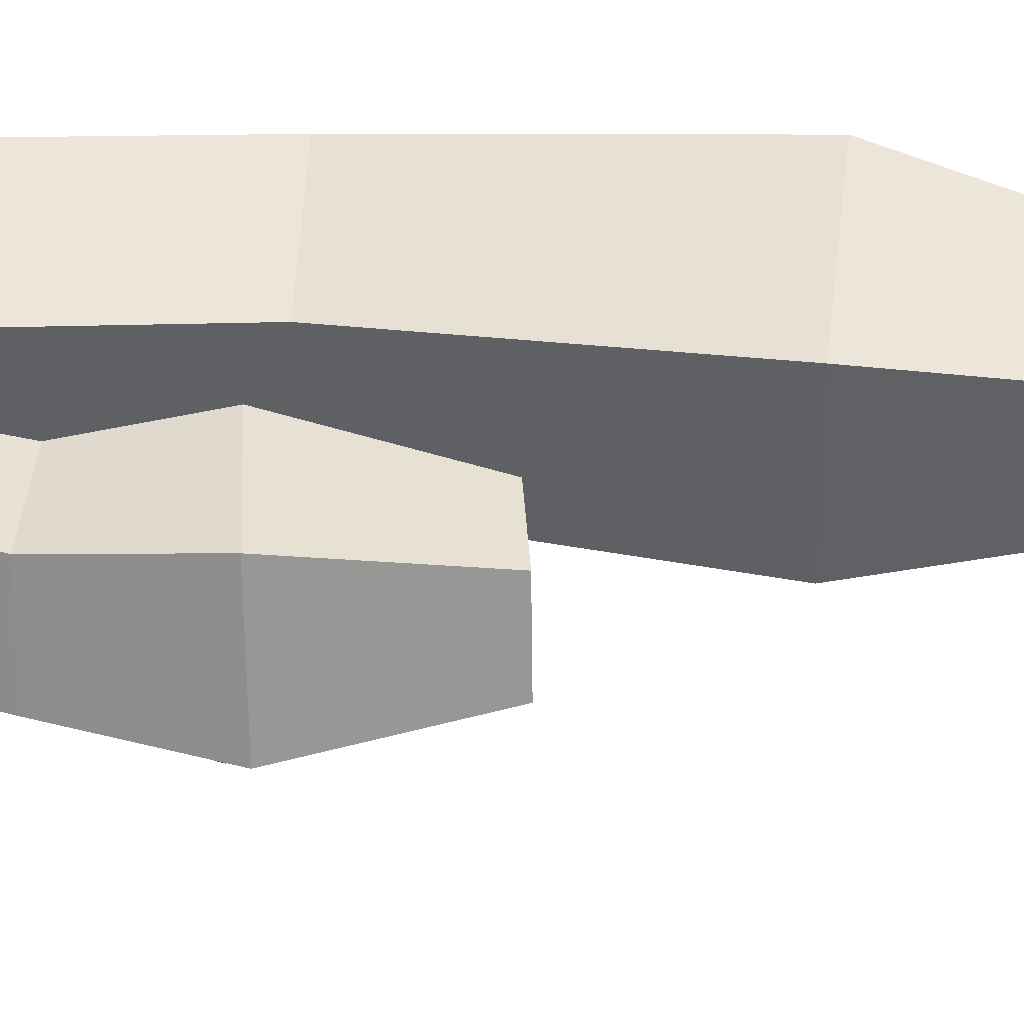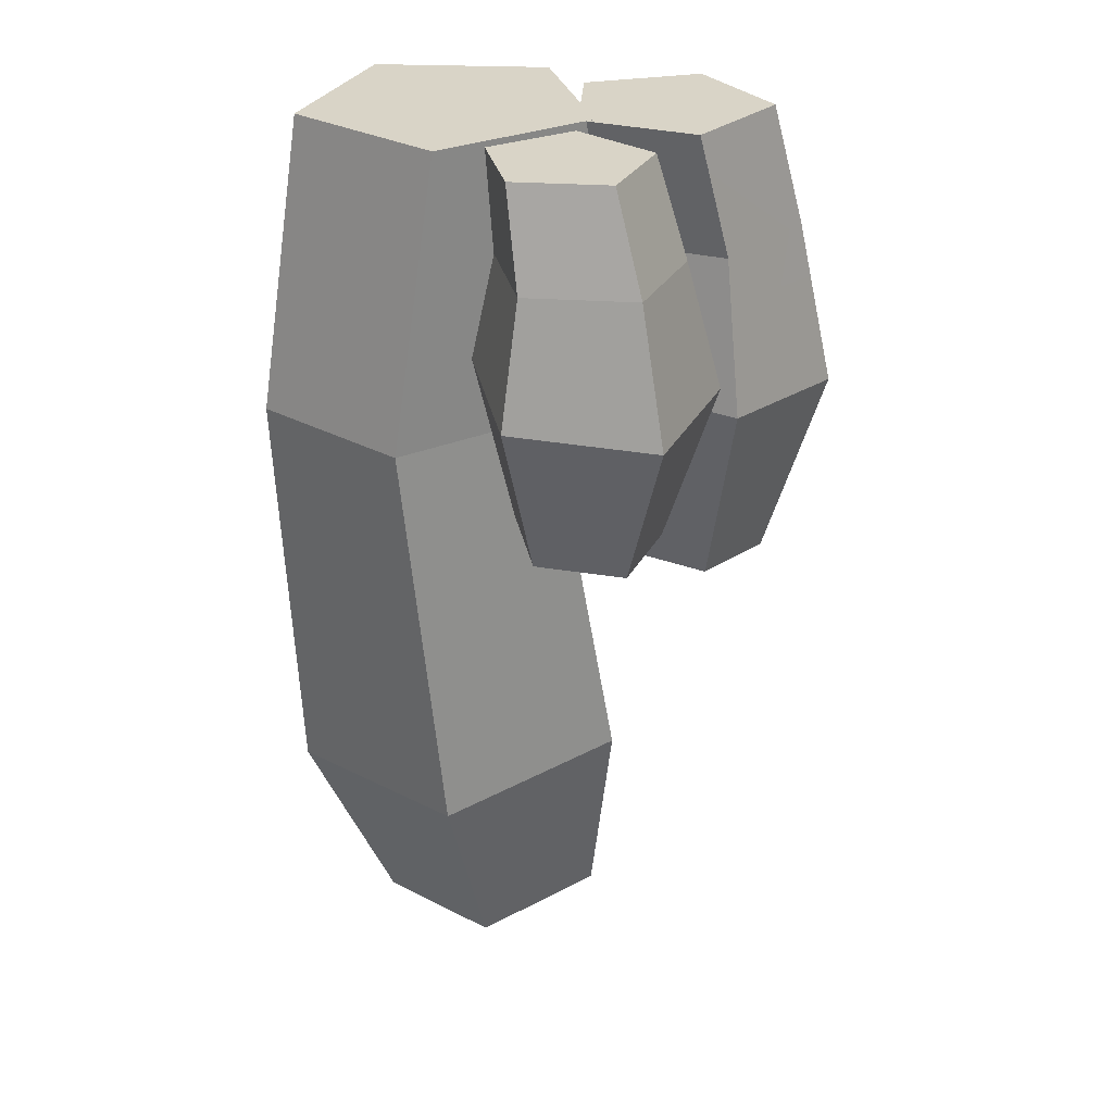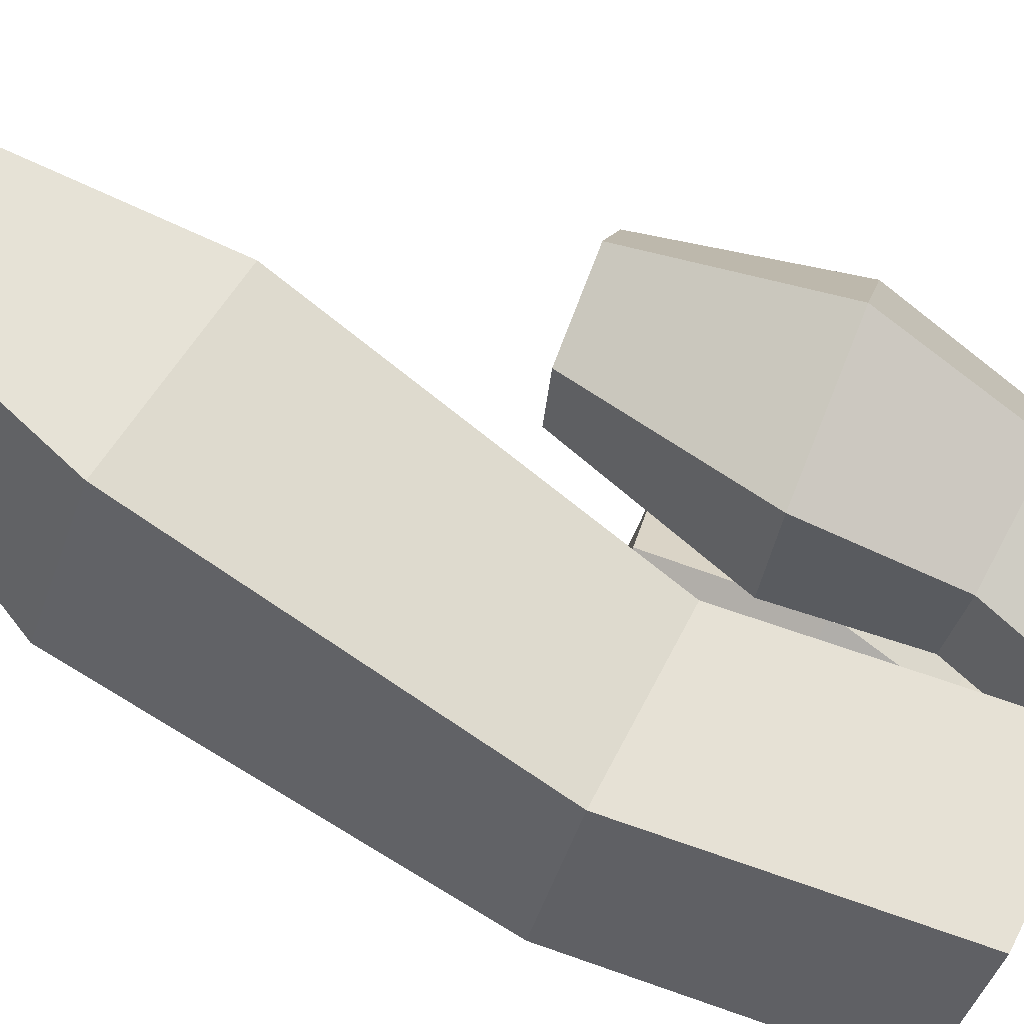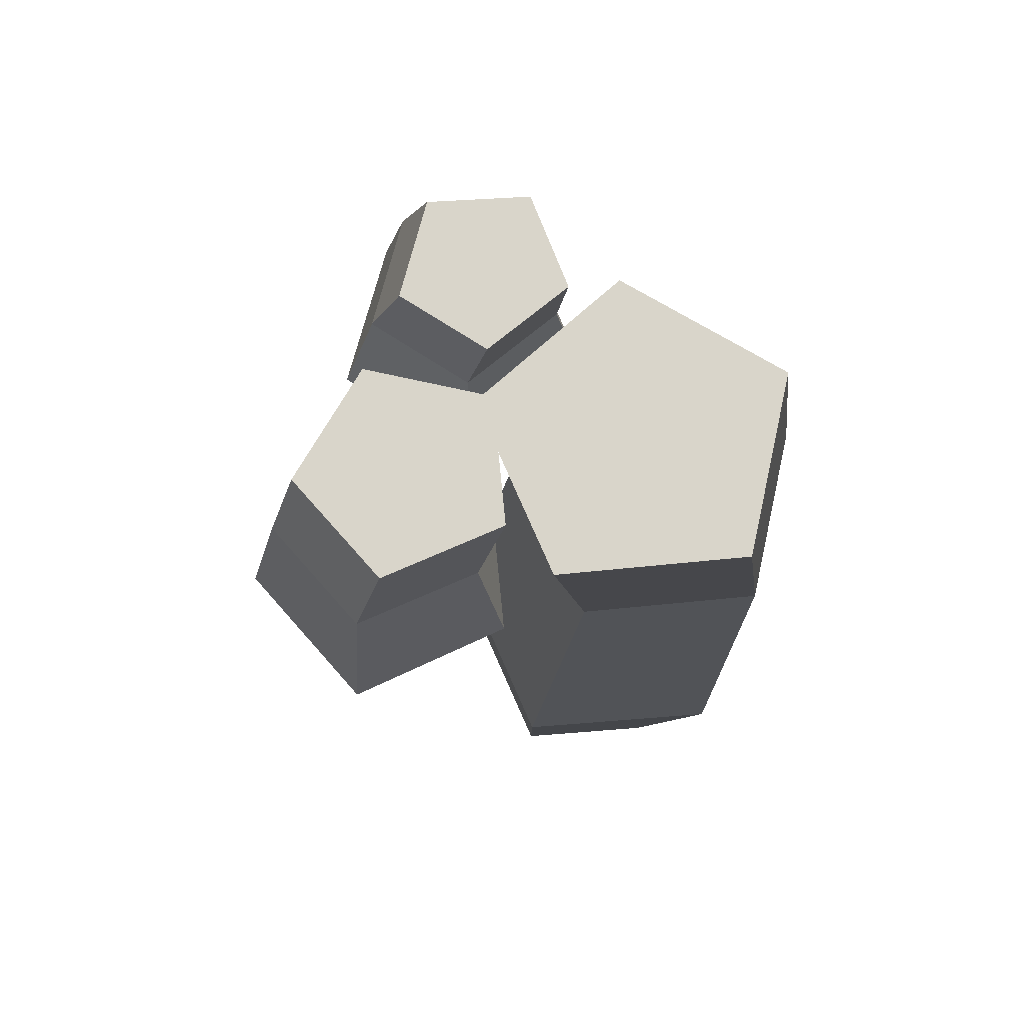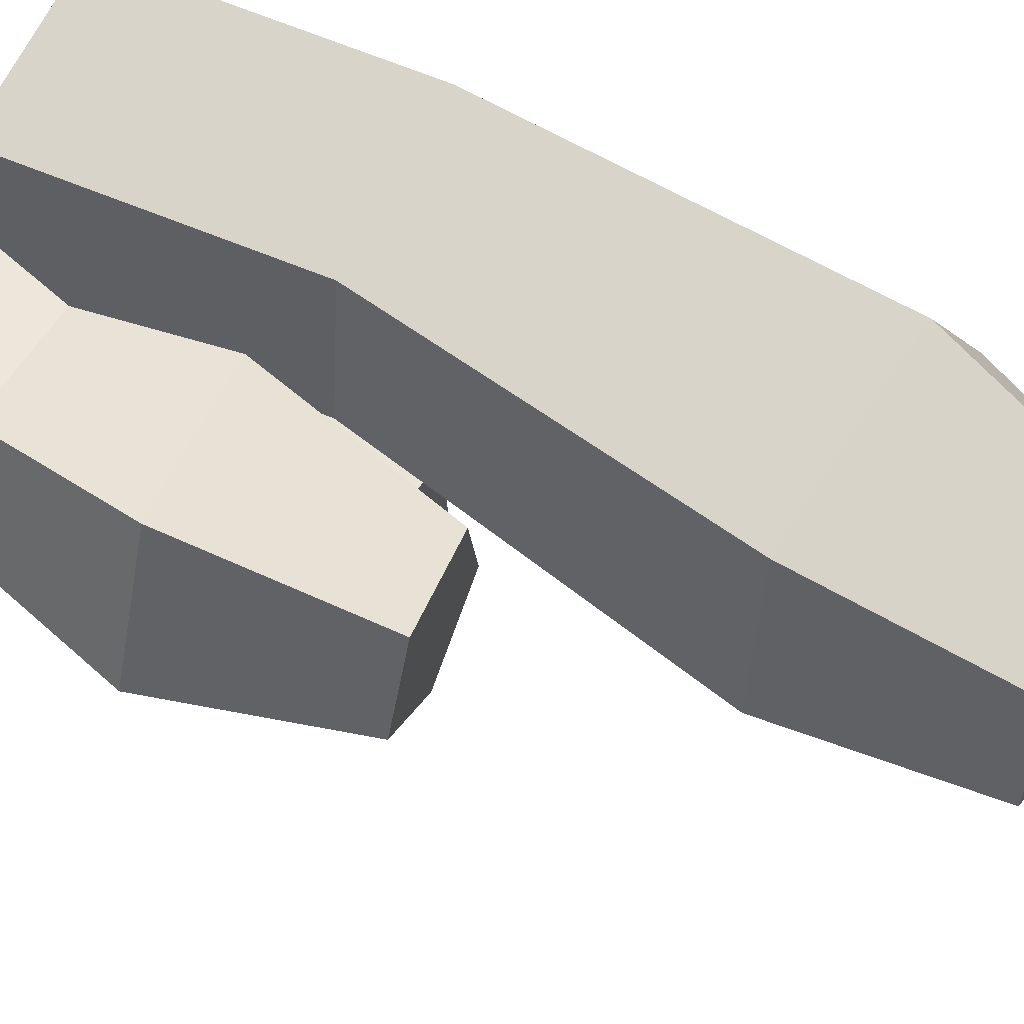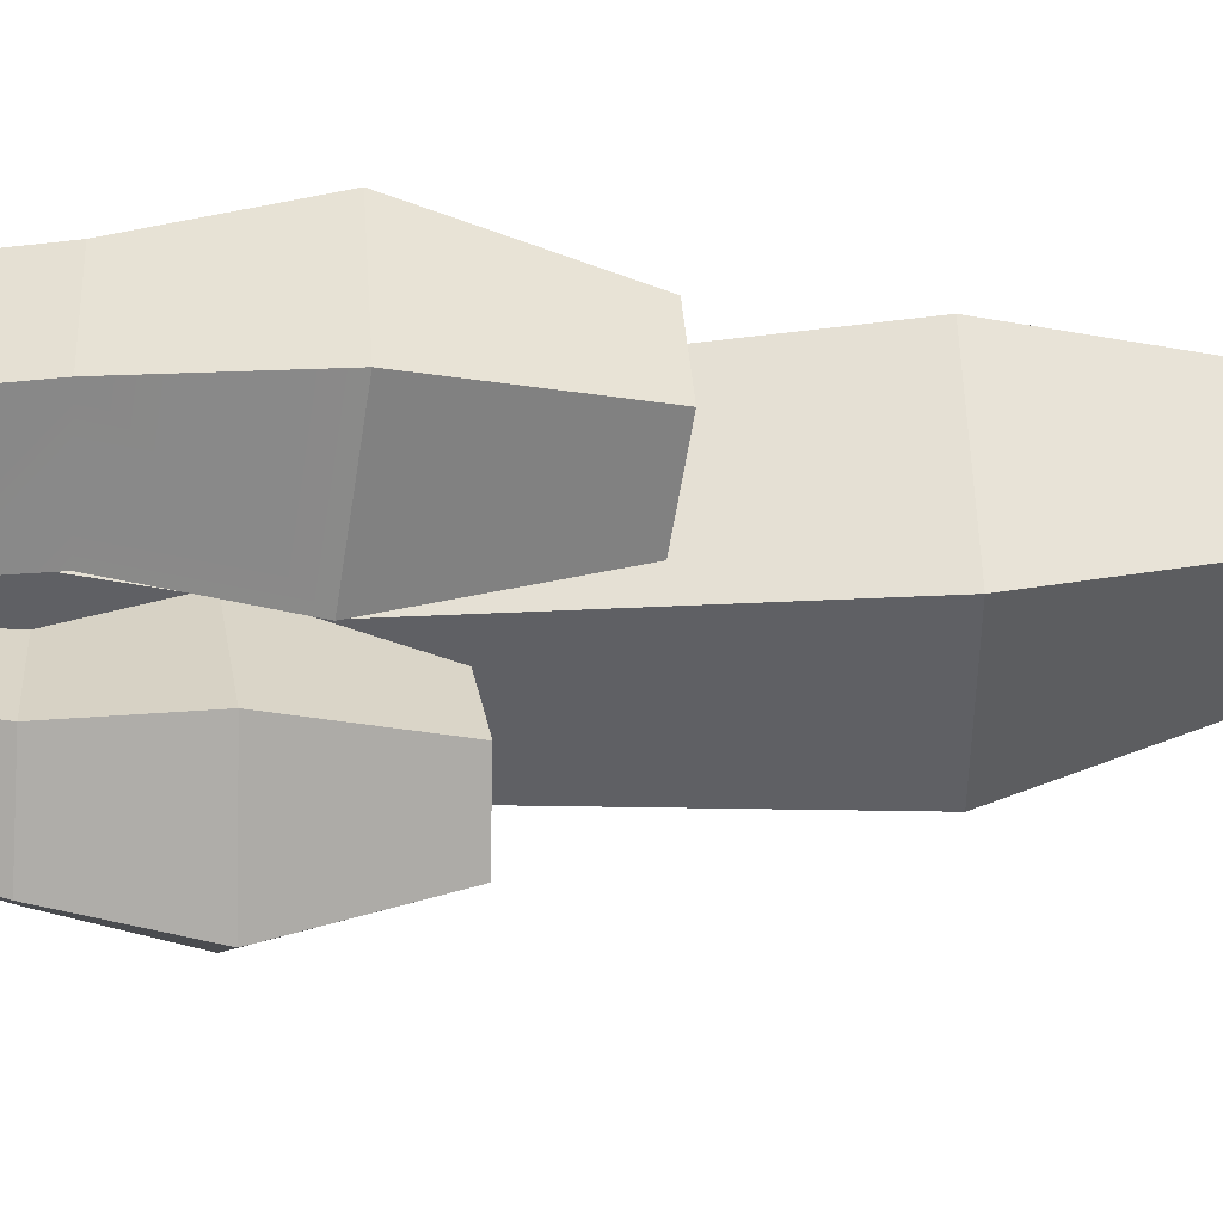
<metadata>
{"format":"obj","ext":"obj","renderer":"f3d","projection":"perspective","resolution":1024,"background":"white","views":[{"elev":46.9,"azim":-87.1,"up":"+Z"},{"elev":28.6,"azim":172.2,"up":"+Y"},{"elev":77.4,"azim":118.0,"up":"+Z"},{"elev":74.6,"azim":-16.8,"up":"+Y"},{"elev":62.5,"azim":-60.3,"up":"+Z"},{"elev":-20.3,"azim":-96.1,"up":"+Z"}]}
</metadata>
<code>
o Cactus_m_01_Cylinder.011
v 0.1496 2.027 0.3257
v 0.2572 1.321 0.2763
v 0.4637 1.321 -0.09103
v 0.356 2.027 -0.04158
v 0.1781 1.321 -0.4009
v 0.07046 2.027 -0.3514
v -0.2048 1.321 -0.225
v -0.3124 2.027 -0.1756
v -0.1559 1.321 0.1934
v -0.366 0.3772 -0.207
v -0.3078 0.3934 0.2846
v -0.2636 2.027 0.2429
v 0.1758 0.351 0.3829
v -0.2898 -0.1167 0.2308
v 0.04005 -0.1467 0.2979
v 0.4164 0.3086 -0.04795
v 0.08156 0.3248 -0.4125
v 0.2041 -0.1767 0.004023
v -0.3296 -0.1281 -0.1046
v -0.02432 -0.1652 -0.2447
v -0.5258 2.026 -0.3168
v -0.6 1.731 -0.314
v -0.8177 1.731 -0.113
v -0.739 2.026 -0.12
v -0.6938 1.731 0.1561
v -0.6176 2.026 0.1435
v -0.3995 1.731 0.1215
v -0.3295 2.026 0.1096
v -0.3415 1.731 -0.1691
v -0.3598 1.382 0.1892
v -0.2845 1.395 -0.1919
v -0.2728 2.026 -0.1749
v -0.6217 1.361 -0.3822
v -0.3746 0.9102 -0.1391
v -0.5844 0.8887 -0.2575
v -0.9055 1.328 -0.1187
v -0.7437 1.341 0.2344
v -0.761 0.8672 -0.09357
v -0.4215 0.902 0.09809
v -0.6603 0.8754 0.1262
v -0.06023 2.035 -0.5947
v -0.07611 1.802 -0.658
v -0.3316 1.802 -0.7197
v -0.2832 2.035 -0.6485
v -0.4692 1.802 -0.4958
v -0.4033 2.035 -0.4531
v -0.2987 1.802 -0.2957
v -0.2545 2.035 -0.2785
v -0.0558 1.802 -0.396
v -0.3287 1.528 -0.2285
v -0.005867 1.54 -0.3624
v -0.0425 2.035 -0.366
v -0.03187 1.51 -0.7099
v -0.09532 1.155 -0.4078
v -0.1111 1.136 -0.619
v -0.3708 1.48 -0.7907
v -0.5542 1.491 -0.4932
v -0.3171 1.117 -0.6681
v -0.2916 1.148 -0.3264
v -0.4287 1.124 -0.4873
f 1 2 3 4
f 4 3 5 6
f 6 5 7 8
f 9 7 10 11
f 8 7 9 12
f 12 9 2 1
f 1 4 6 8 12
f 13 11 14 15
f 5 3 16 17
f 2 9 11 13
f 3 2 13 16
f 7 5 17 10
f 18 15 14 19 20
f 10 17 20 19
f 16 13 15 18
f 11 10 19 14
f 17 16 18 20
f 21 22 23 24
f 24 23 25 26
f 26 25 27 28
f 29 27 30 31
f 28 27 29 32
f 32 29 22 21
f 21 24 26 28 32
f 33 31 34 35
f 25 23 36 37
f 22 29 31 33
f 23 22 33 36
f 27 25 37 30
f 38 35 34 39 40
f 30 37 40 39
f 36 33 35 38
f 31 30 39 34
f 37 36 38 40
f 41 42 43 44
f 44 43 45 46
f 46 45 47 48
f 49 47 50 51
f 48 47 49 52
f 52 49 42 41
f 41 44 46 48 52
f 53 51 54 55
f 45 43 56 57
f 42 49 51 53
f 43 42 53 56
f 47 45 57 50
f 58 55 54 59 60
f 50 57 60 59
f 56 53 55 58
f 51 50 59 54
f 57 56 58 60

</code>
